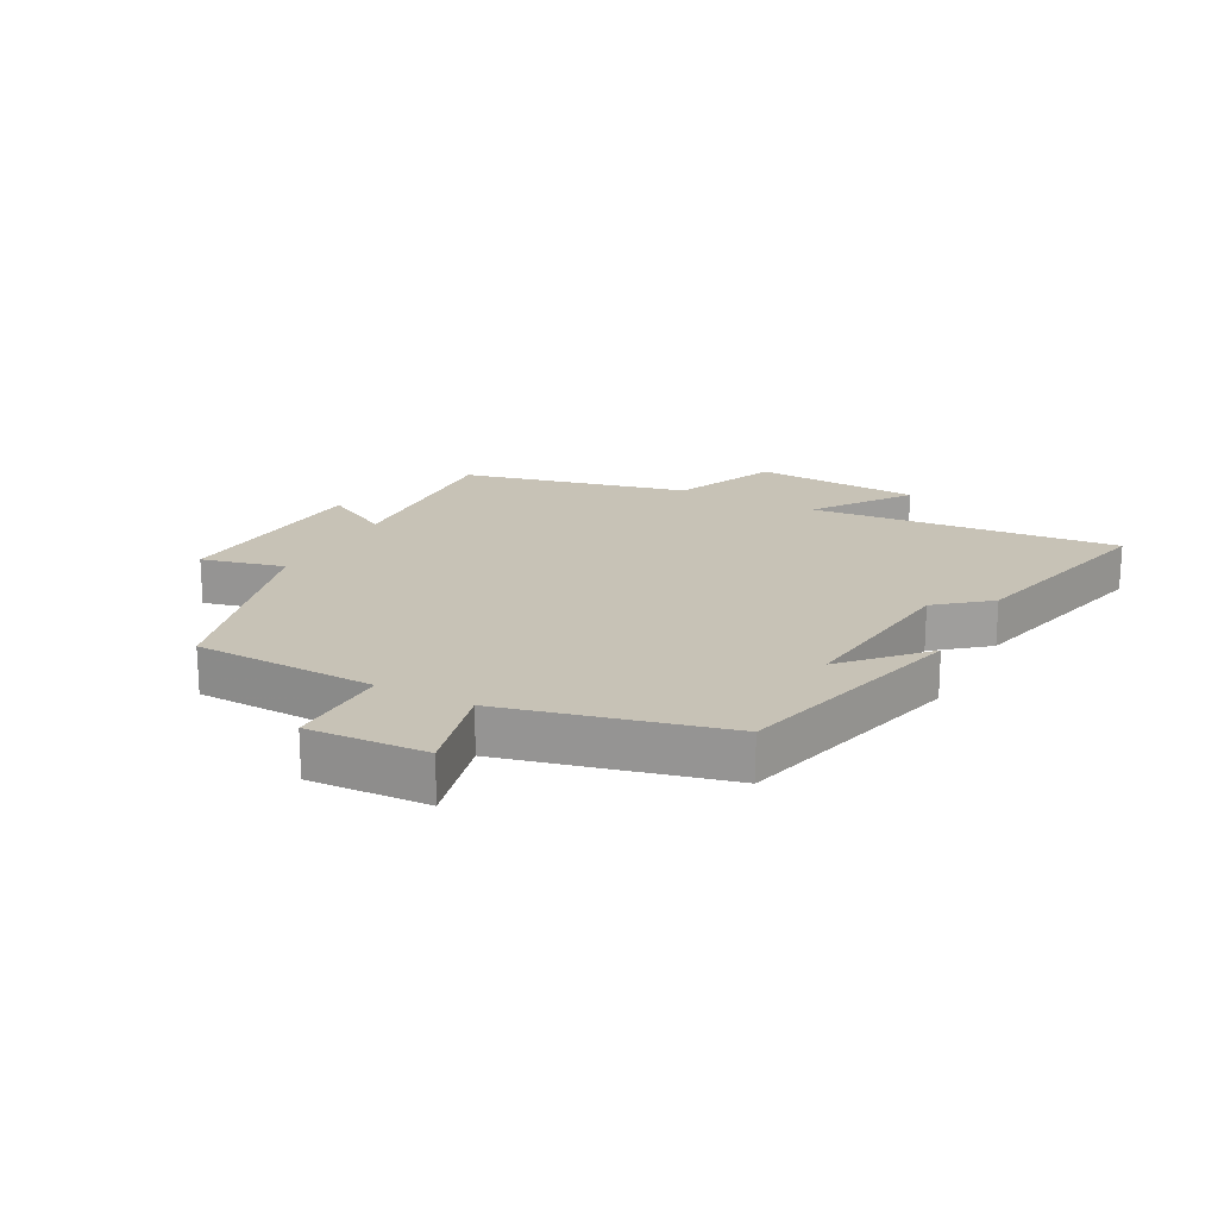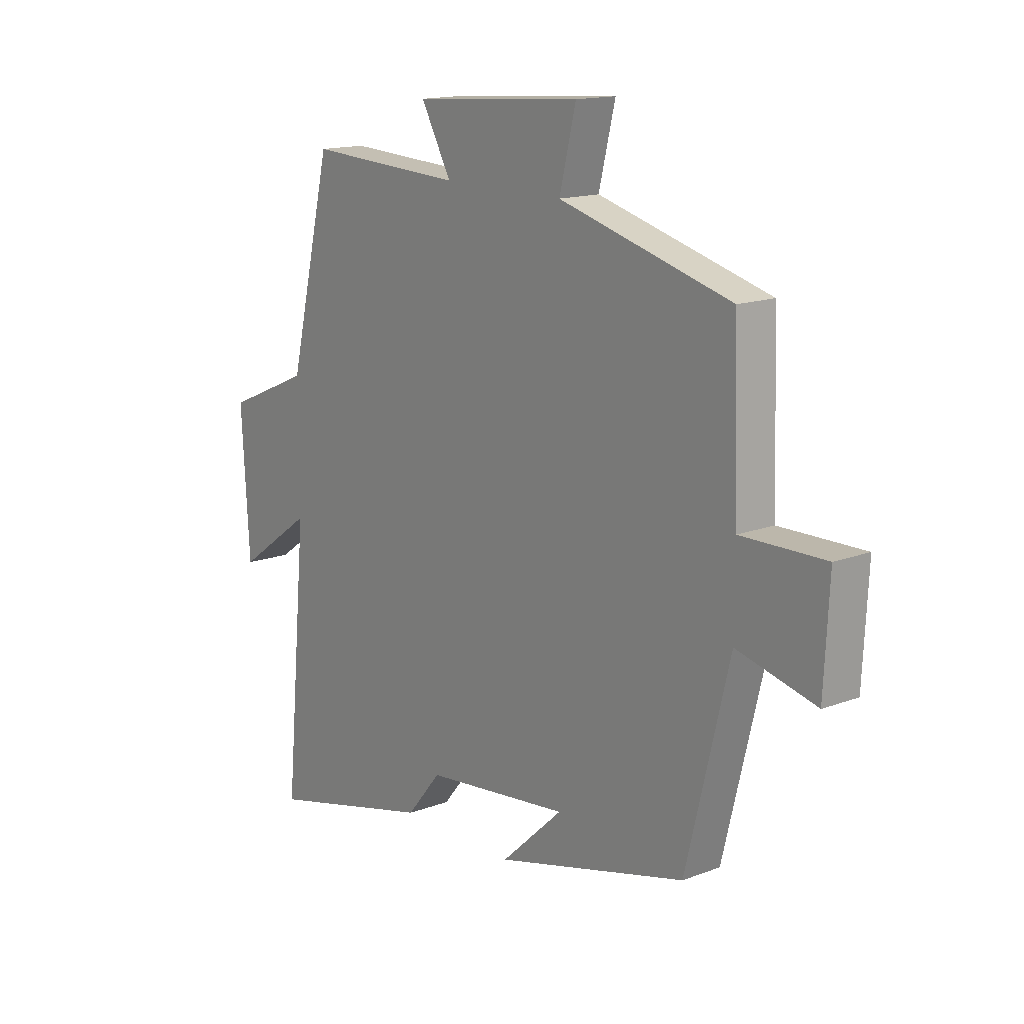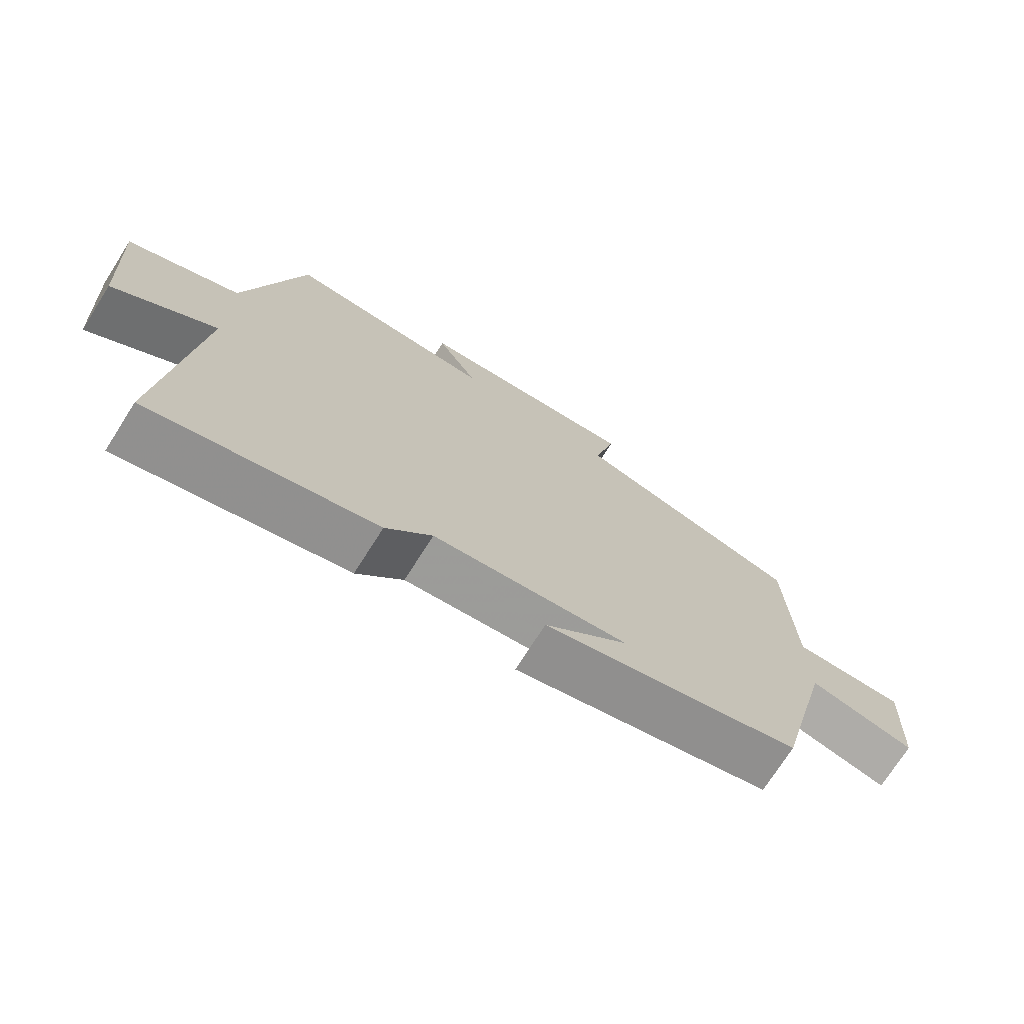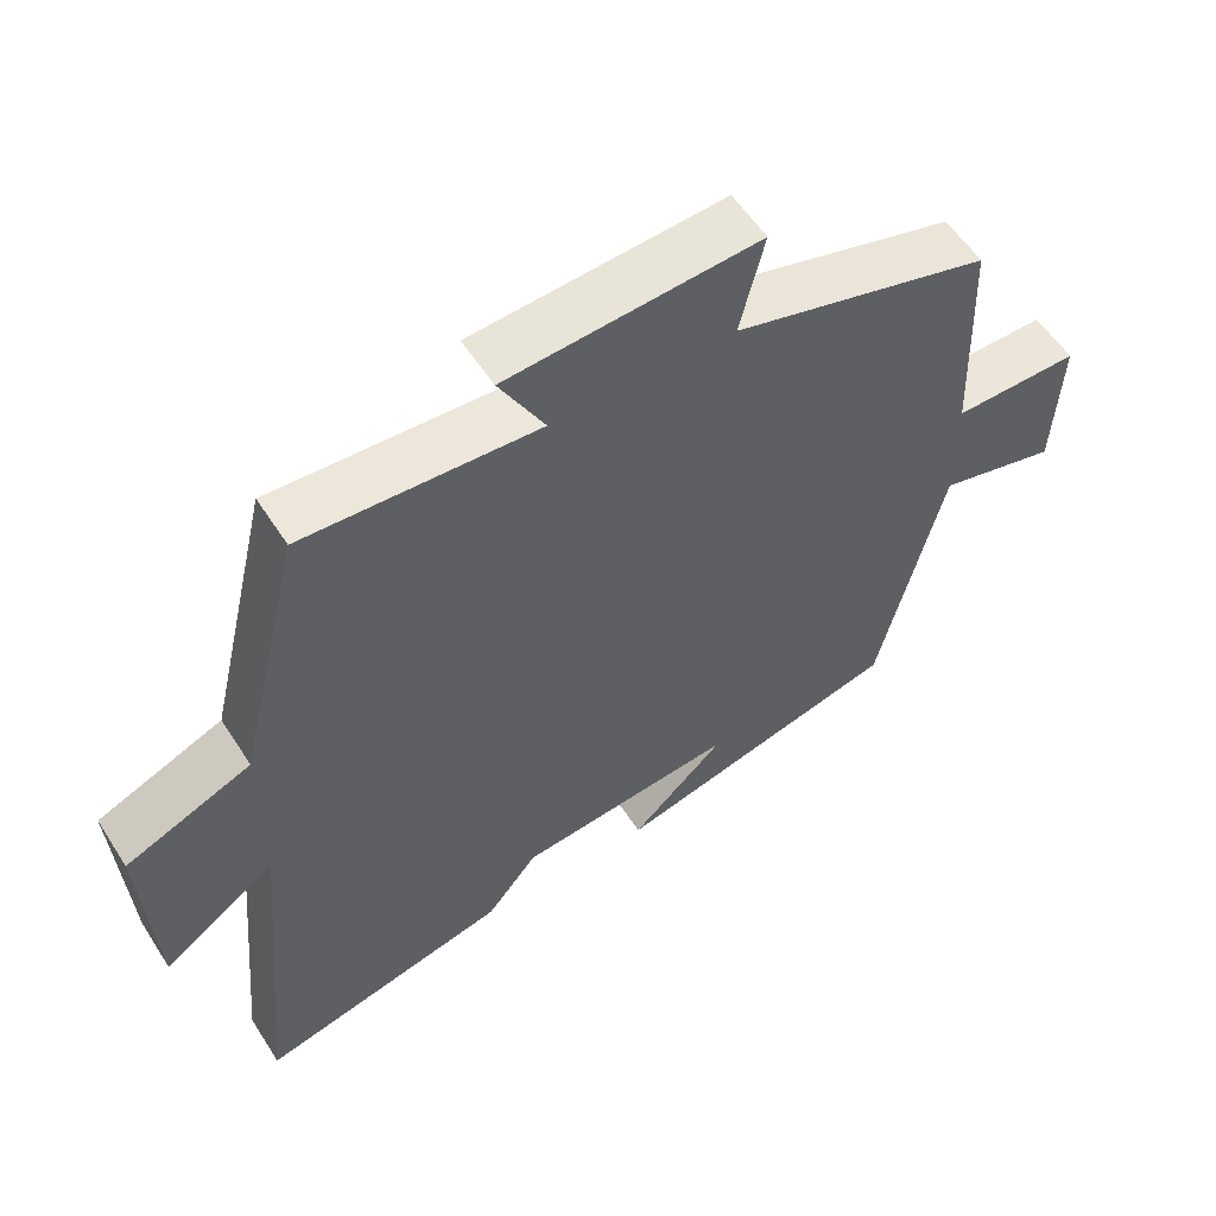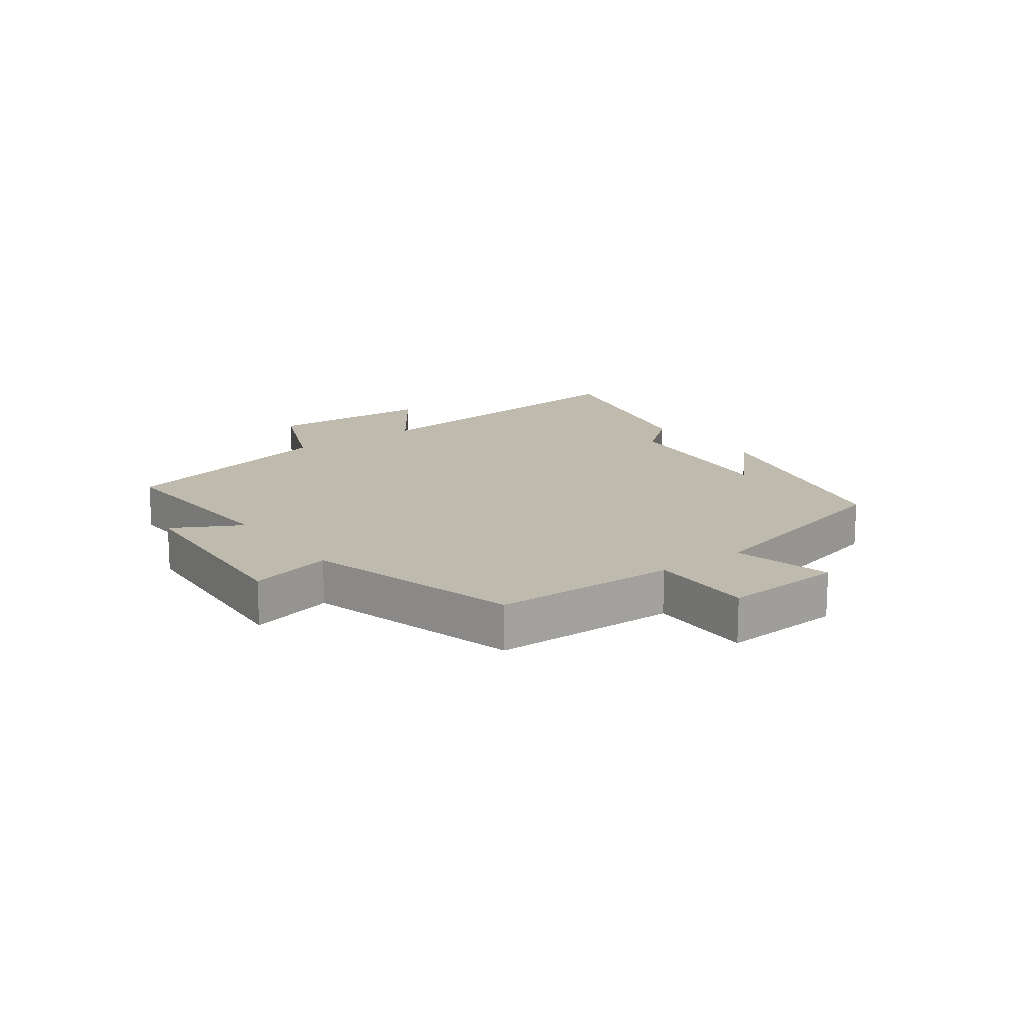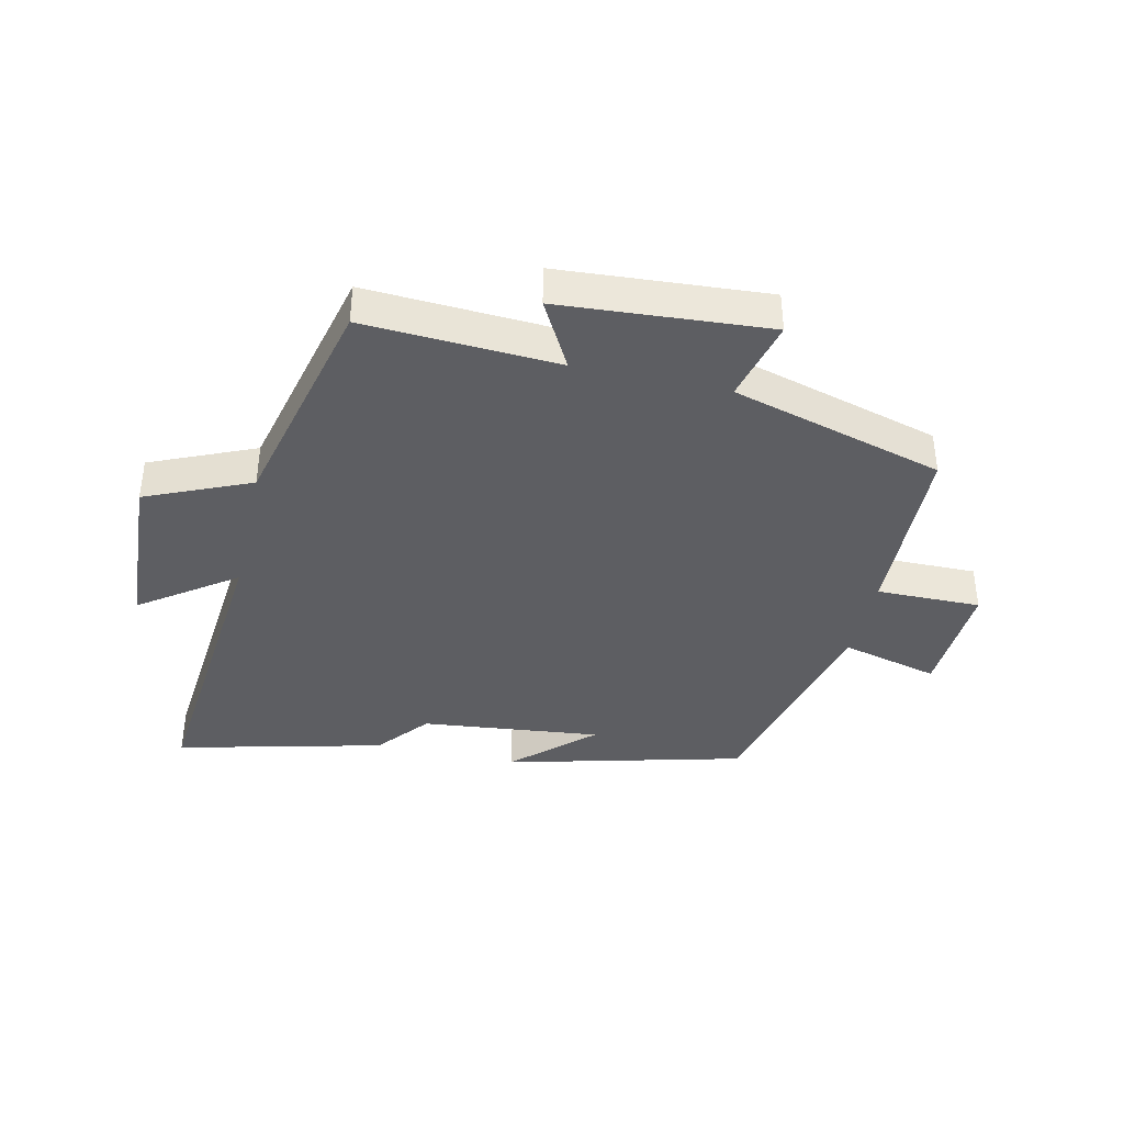
<metadata>
{"format":"obj","ext":"obj","renderer":"f3d","projection":"perspective","resolution":1024,"background":"white","views":[{"elev":19.2,"azim":118.0,"up":"+Y"},{"elev":15.1,"azim":51.1,"up":"+Z"},{"elev":-72.9,"azim":-32.4,"up":"+Z"},{"elev":56.2,"azim":-32.3,"up":"+Z"},{"elev":15.8,"azim":53.4,"up":"+Y"},{"elev":-39.1,"azim":-12.8,"up":"+Y"}]}
</metadata>
<code>
v -0.546 0.07 -0.583
v -0.5 0.07 -0.083
v -0.653 0.07 -0.192
v -0.669 0.07 0.078
v -0.5 0.07 0.151
v -0.413 0.07 0.517
v -0.099 0.07 0.5
v -0.16 0.07 0.611
v 0.178 0.07 0.635
v 0.145 0.07 0.5
v 0.49 0.07 0.404
v 0.5 0.07 0.107
v 0.669 0.07 0.109
v 0.659 0.07 -0.085
v 0.5 0.07 -0.045
v 0.413 0.07 -0.401
v 0.027 0.07 -0.5
v 0.152 0.07 -0.384
v -0.14 0.07 -0.416
v -0.209 0.07 -0.5
v -0.546 0 -0.583
v -0.5 0 -0.083
v -0.653 0 -0.192
v -0.669 0 0.078
v -0.5 0 0.151
v -0.413 0 0.517
v -0.099 0 0.5
v -0.16 0 0.611
v 0.178 0 0.635
v 0.145 0 0.5
v 0.49 0 0.404
v 0.5 0 0.107
v 0.669 0 0.109
v 0.659 0 -0.085
v 0.5 0 -0.045
v 0.413 0 -0.401
v 0.027 0 -0.5
v 0.152 0 -0.384
v -0.14 0 -0.416
v -0.209 0 -0.5
f 19 20 1 2
f 18 19 2
f 16 17 18
f 15 16 18 2
f 12 13 14 15
f 10 11 12 15
f 10 15 2
f 7 8 9 10
f 7 10 2 3
f 5 6 7
f 5 7 3
f 3 4 5
f 22 21 40 39
f 22 39 38
f 38 37 36
f 22 38 36 35
f 35 34 33 32
f 35 32 31 30
f 22 35 30
f 30 29 28 27
f 23 22 30 27
f 27 26 25
f 23 27 25
f 25 24 23
f 1 21 22 2
f 2 22 23 3
f 3 23 24 4
f 4 24 25 5
f 5 25 26 6
f 6 26 27 7
f 7 27 28 8
f 8 28 29 9
f 9 29 30 10
f 10 30 31 11
f 11 31 32 12
f 12 32 33 13
f 13 33 34 14
f 14 34 35 15
f 15 35 36 16
f 16 36 37 17
f 17 37 38 18
f 18 38 39 19
f 19 39 40 20
f 20 40 21 1

</code>
